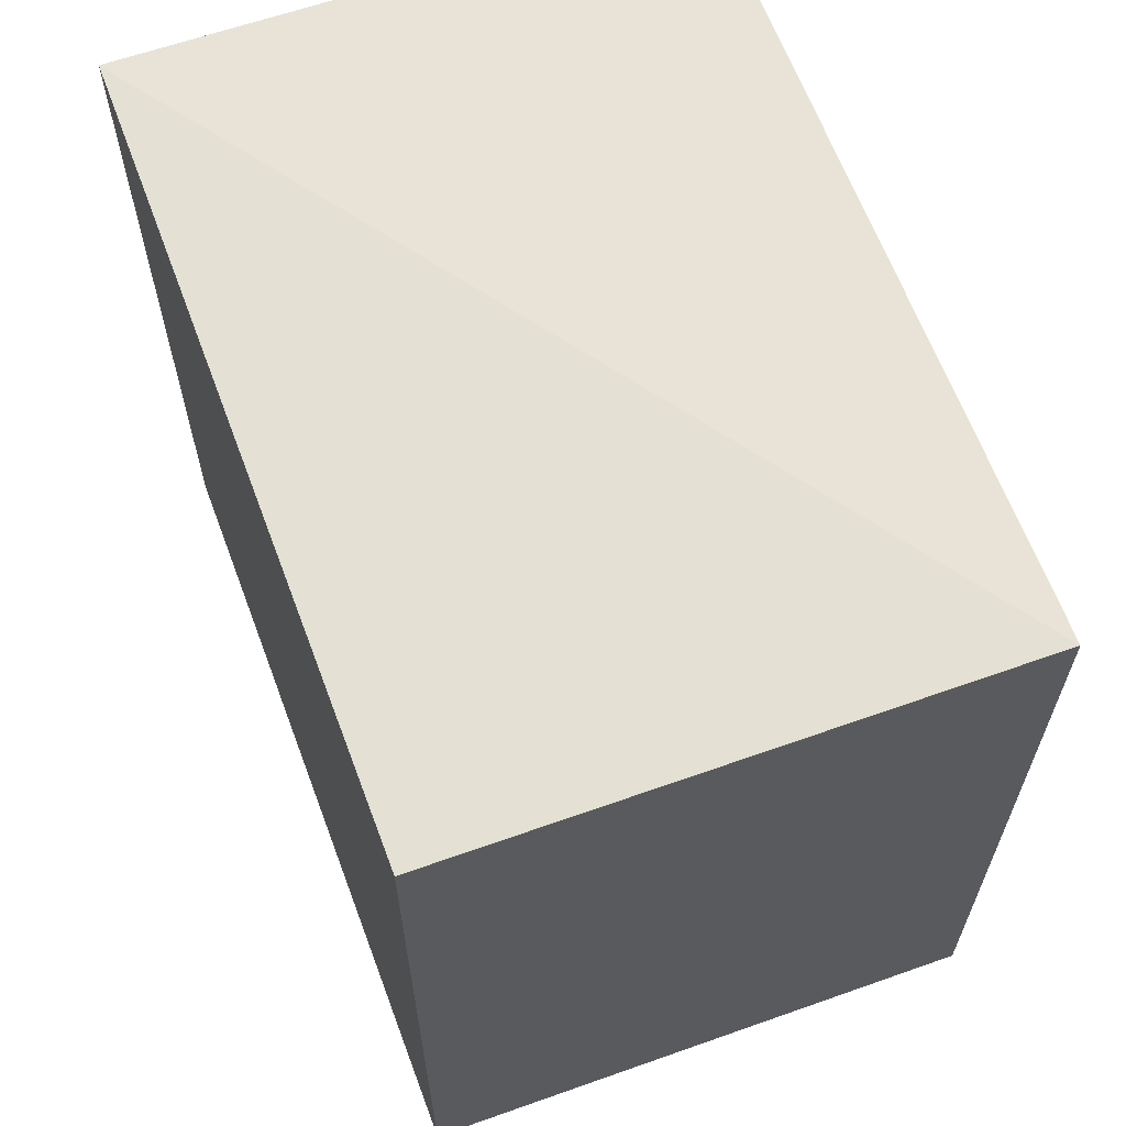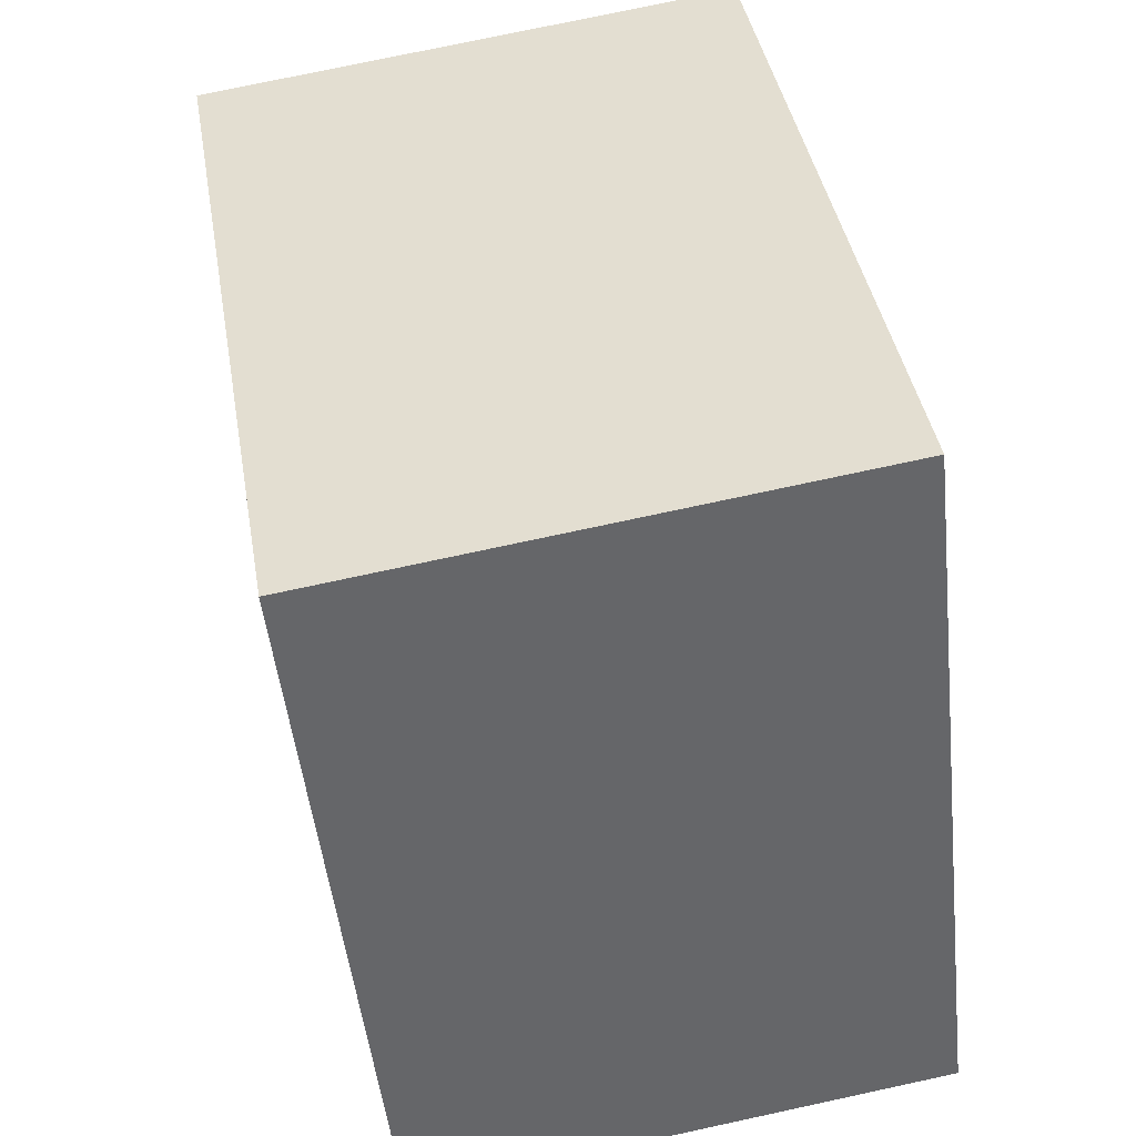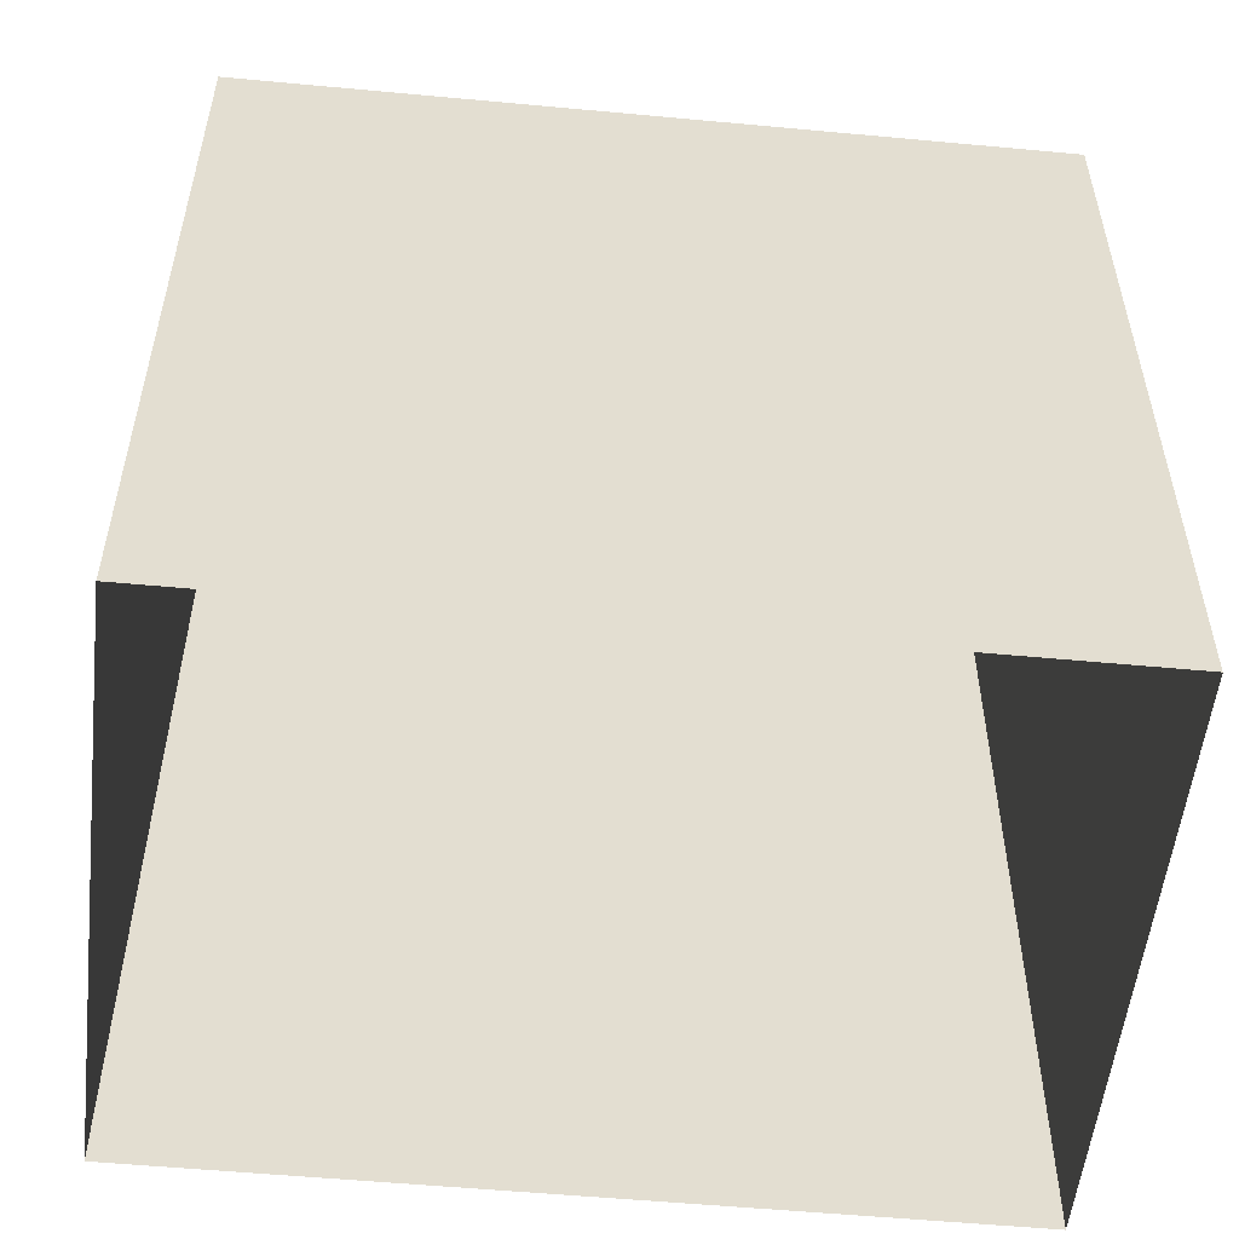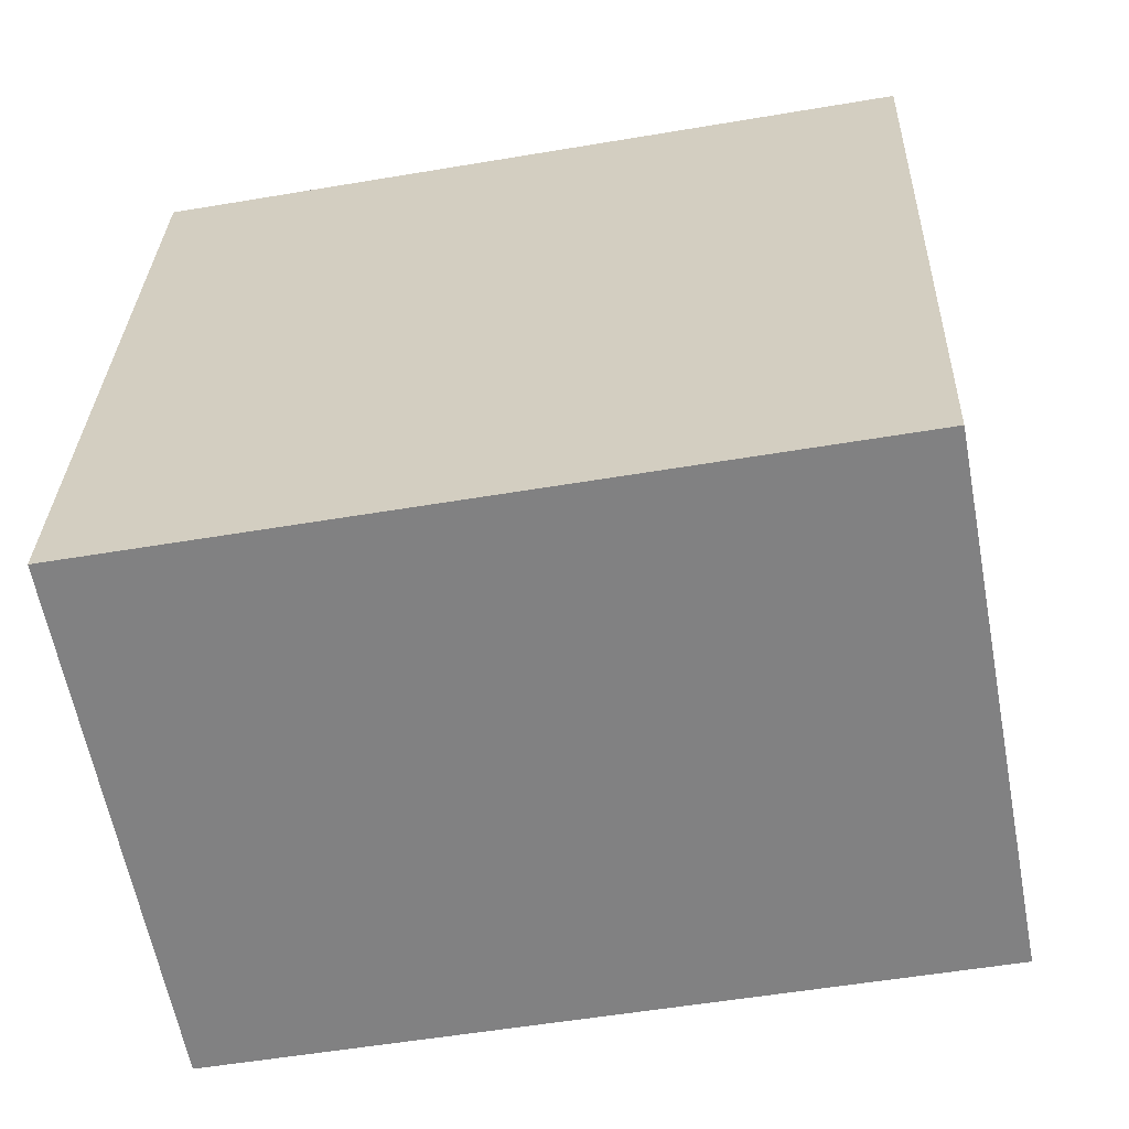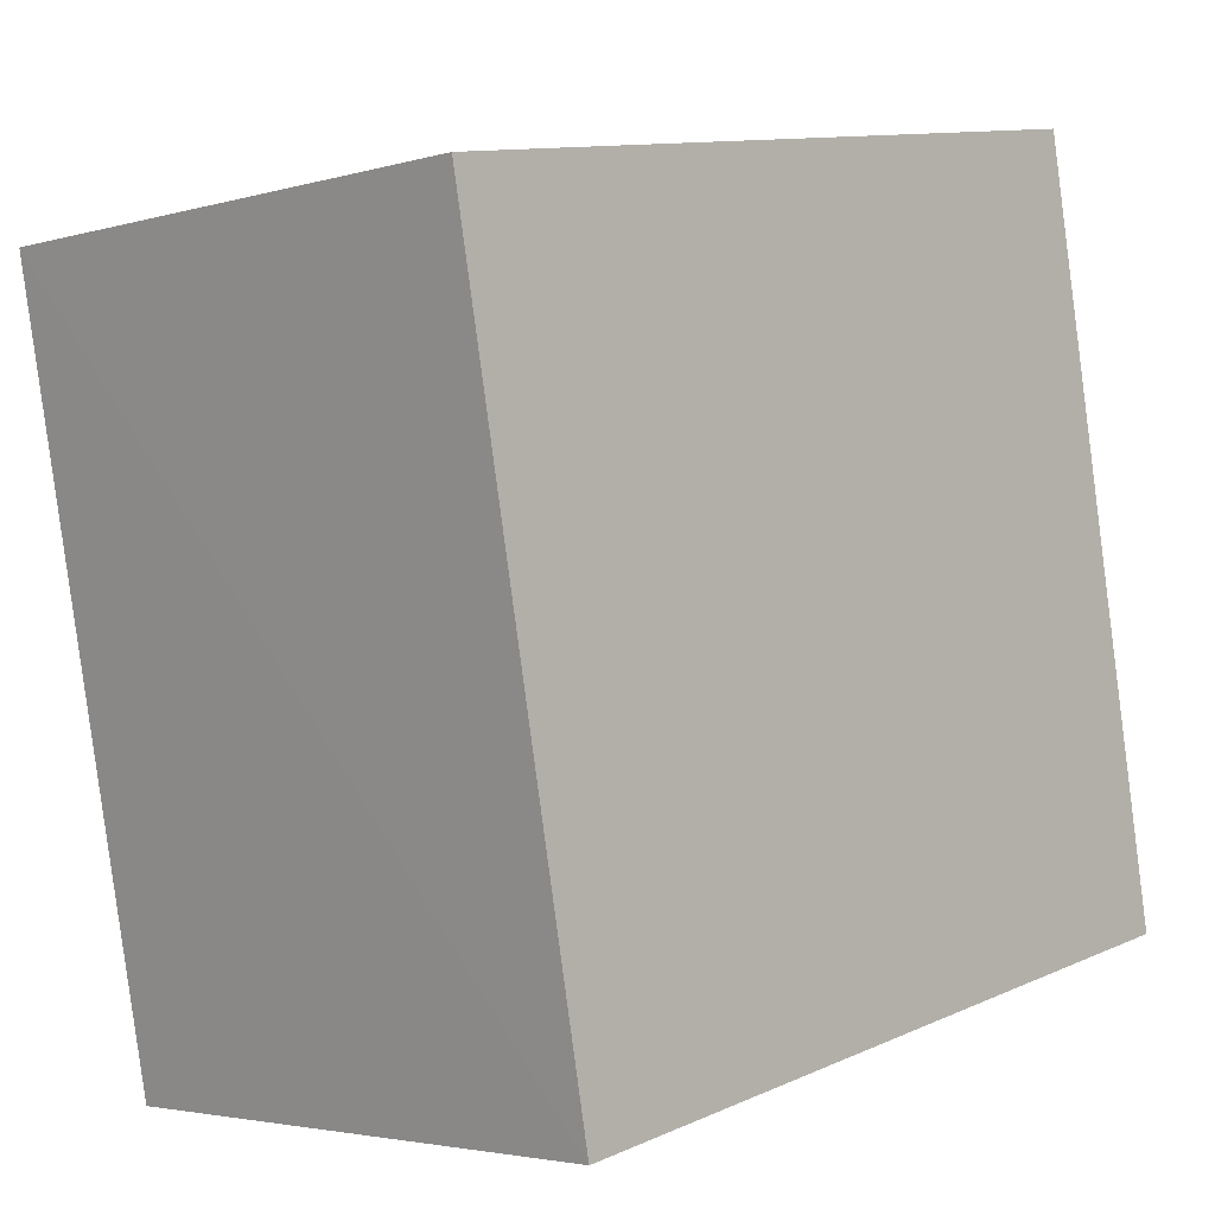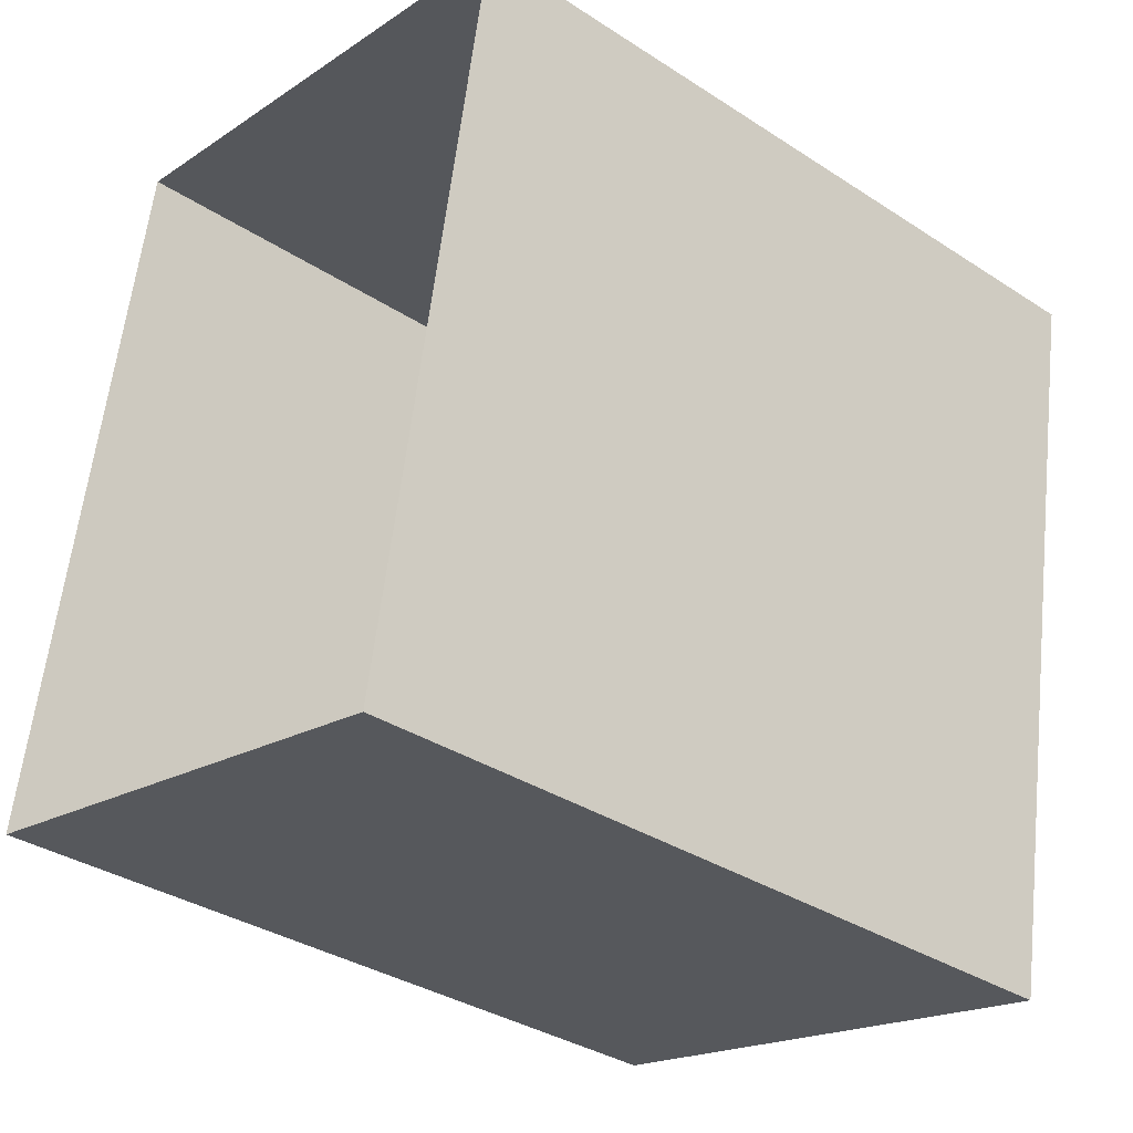
<metadata>
{"format":"obj","ext":"obj","renderer":"f3d","projection":"perspective","resolution":1024,"background":"white","views":[{"elev":64.2,"azim":-10.3,"up":"+Z"},{"elev":-48.8,"azim":6.1,"up":"+Y"},{"elev":-54.7,"azim":-85.8,"up":"+Z"},{"elev":-50.3,"azim":100.8,"up":"+Y"},{"elev":12.4,"azim":42.6,"up":"+Y"},{"elev":-36.1,"azim":-131.5,"up":"+Y"}]}
</metadata>
<code>
v 1.244e+05 7.856e+05 16.49
v 1.244e+05 7.856e+05 16.49
v 1.244e+05 7.856e+05 16.49
v 1.244e+05 7.856e+05 16.49
v 1.244e+05 7.856e+05 18.37
v 1.244e+05 7.856e+05 18.37
v 1.244e+05 7.856e+05 18.37
v 1.244e+05 7.856e+05 18.37
f 1 2 3
f 4 1 3
f 5 6 7
f 8 5 7
f 6 4 3
f 7 6 3
f 6 1 4
f 6 5 1
f 5 2 1
f 5 8 2
f 7 3 2
f 8 7 2

</code>
